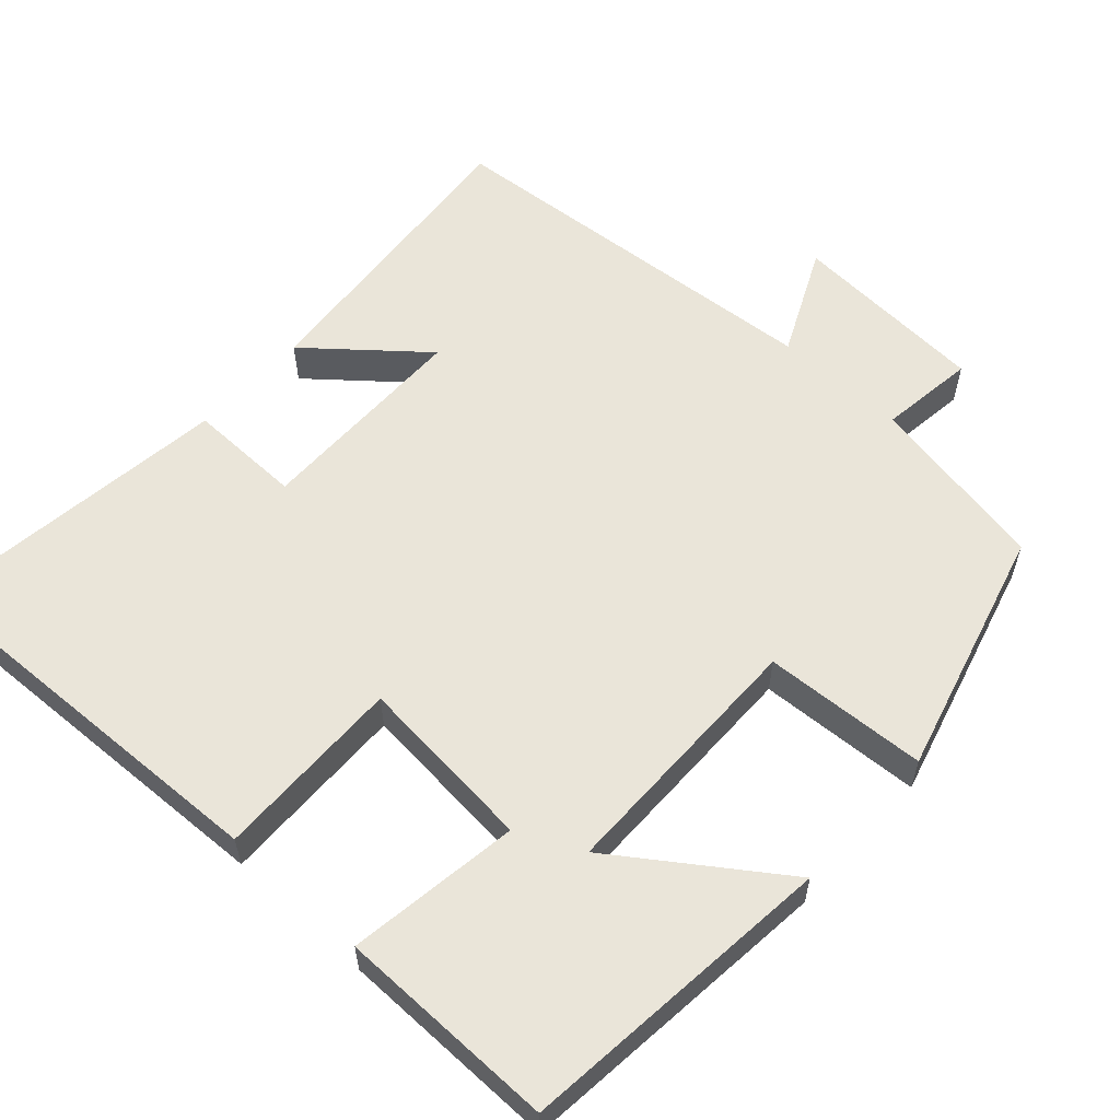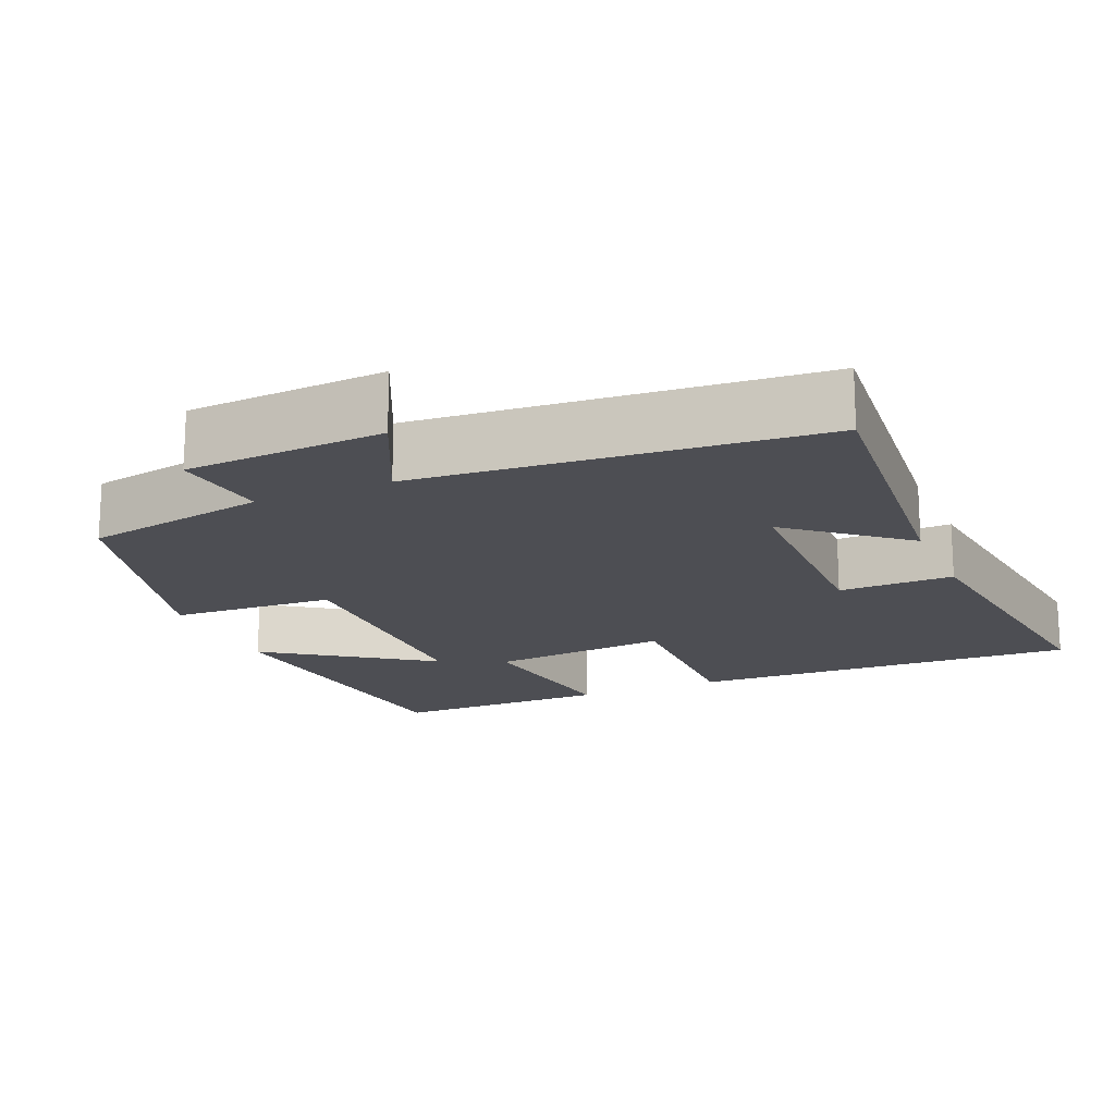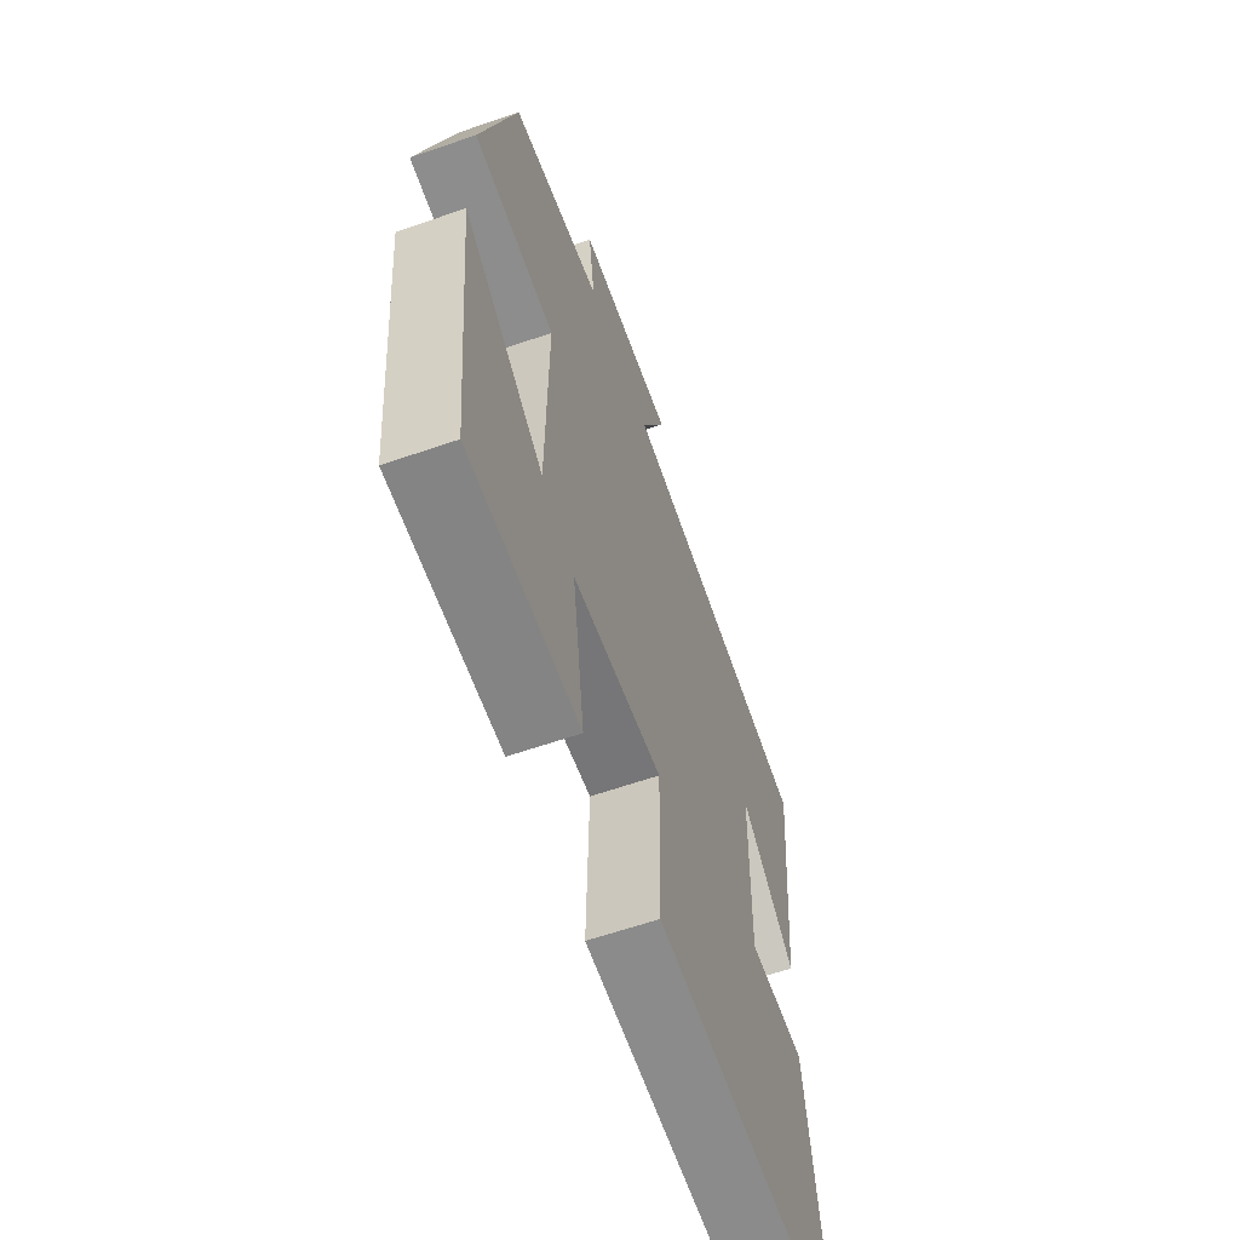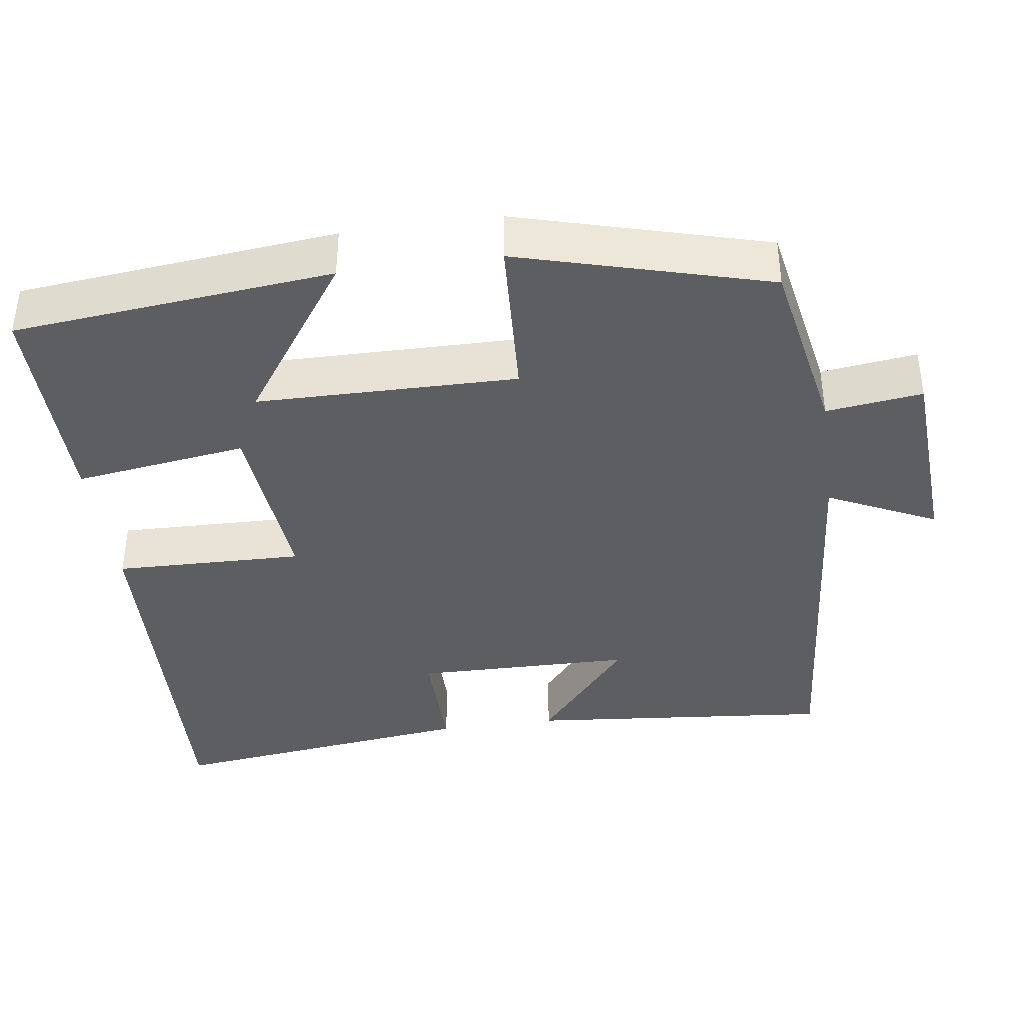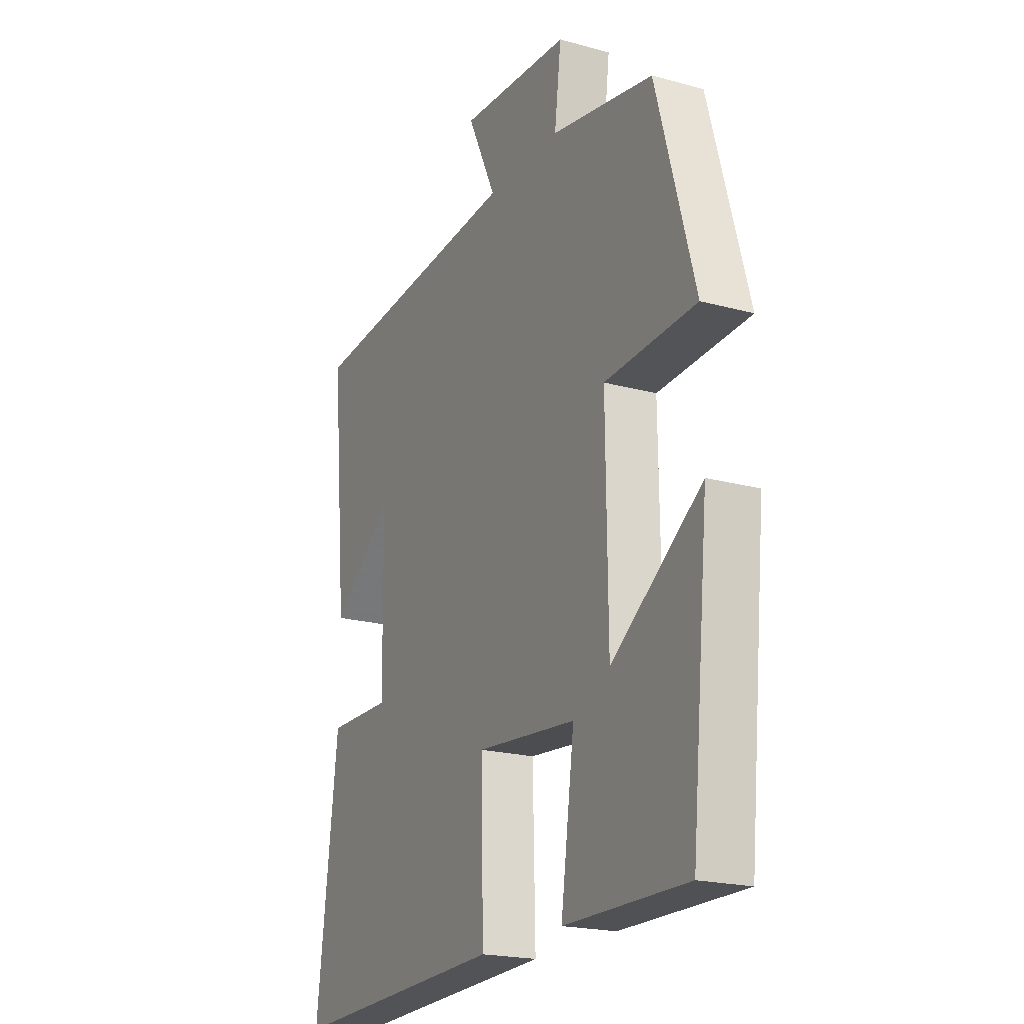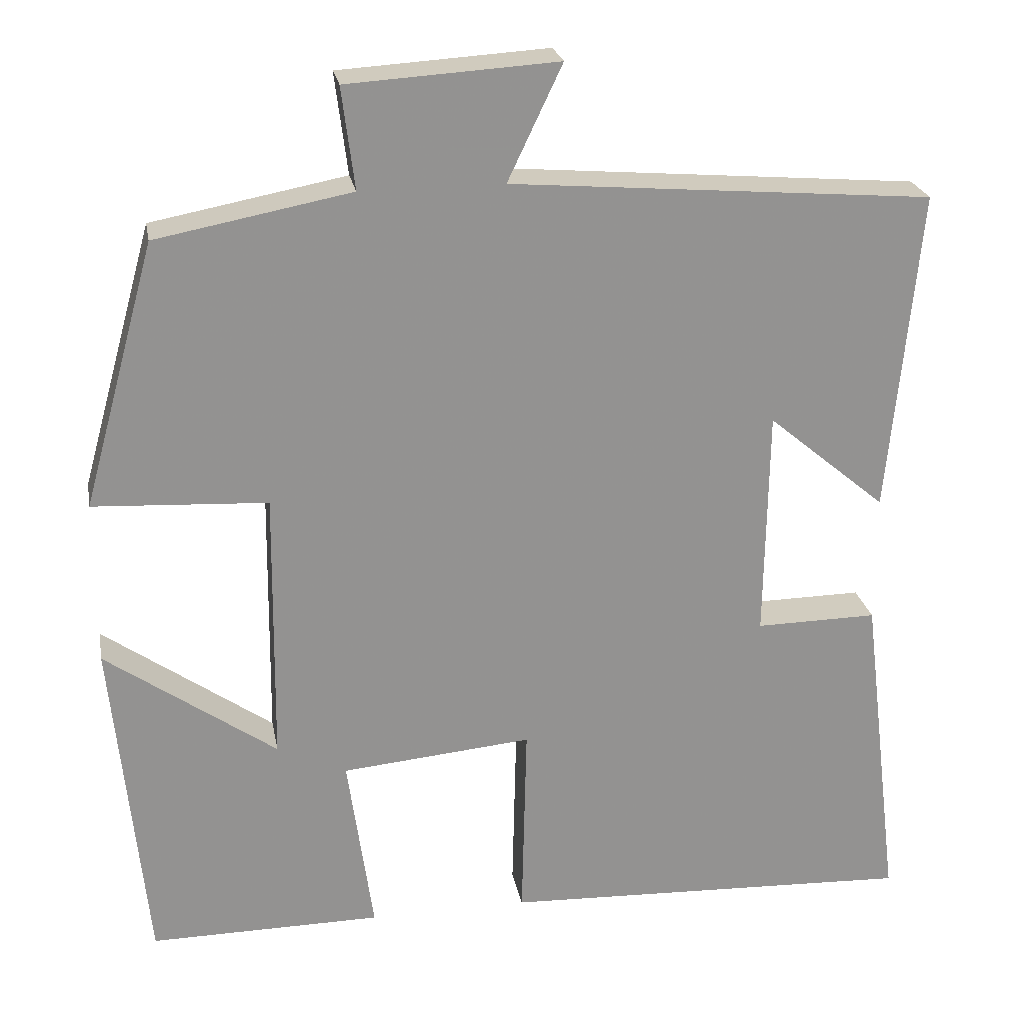
<metadata>
{"format":"obj","ext":"obj","renderer":"f3d","projection":"perspective","resolution":1024,"background":"white","views":[{"elev":58.1,"azim":-137.6,"up":"+Y"},{"elev":-17.3,"azim":23.3,"up":"+Y"},{"elev":-61.7,"azim":-70.6,"up":"+Z"},{"elev":-39.3,"azim":-82.0,"up":"+Y"},{"elev":-20.4,"azim":-116.6,"up":"+Z"},{"elev":23.8,"azim":-10.4,"up":"+Z"}]}
</metadata>
<code>
v -0.458 0.07 -0.502
v -0.5 0.07 -0.081
v -0.287 0.07 -0.231
v -0.283 0.07 0.113
v -0.5 0.07 0.125
v -0.409 0.07 0.454
v -0.166 0.07 0.5
v -0.182 0.07 0.627
v 0.08 0.07 0.643
v 0.012 0.07 0.5
v 0.538 0.07 0.456
v 0.5 0.07 0.052
v 0.352 0.07 0.176
v 0.348 0.07 -0.112
v 0.5 0.07 -0.11
v 0.55 0.07 -0.521
v 0.032 0.07 -0.5
v 0.038 0.07 -0.25
v -0.2 0.07 -0.272
v -0.168 0.07 -0.5
v -0.458 0 -0.502
v -0.5 0 -0.081
v -0.287 0 -0.231
v -0.283 0 0.113
v -0.5 0 0.125
v -0.409 0 0.454
v -0.166 0 0.5
v -0.182 0 0.627
v 0.08 0 0.643
v 0.012 0 0.5
v 0.538 0 0.456
v 0.5 0 0.052
v 0.352 0 0.176
v 0.348 0 -0.112
v 0.5 0 -0.11
v 0.55 0 -0.521
v 0.032 0 -0.5
v 0.038 0 -0.25
v -0.2 0 -0.272
v -0.168 0 -0.5
f 19 20 1
f 15 16 17 18
f 14 15 18 19
f 13 14 19
f 10 11 12 13
f 10 13 19
f 7 8 9 10
f 4 5 6 7
f 3 4 7 10
f 1 2 3
f 19 1 3
f 3 10 19
f 21 40 39
f 38 37 36 35
f 39 38 35 34
f 39 34 33
f 33 32 31 30
f 39 33 30
f 30 29 28 27
f 27 26 25 24
f 30 27 24 23
f 23 22 21
f 23 21 39
f 39 30 23
f 1 21 22 2
f 2 22 23 3
f 3 23 24 4
f 4 24 25 5
f 5 25 26 6
f 6 26 27 7
f 7 27 28 8
f 8 28 29 9
f 9 29 30 10
f 10 30 31 11
f 11 31 32 12
f 12 32 33 13
f 13 33 34 14
f 14 34 35 15
f 15 35 36 16
f 16 36 37 17
f 17 37 38 18
f 18 38 39 19
f 19 39 40 20
f 20 40 21 1

</code>
